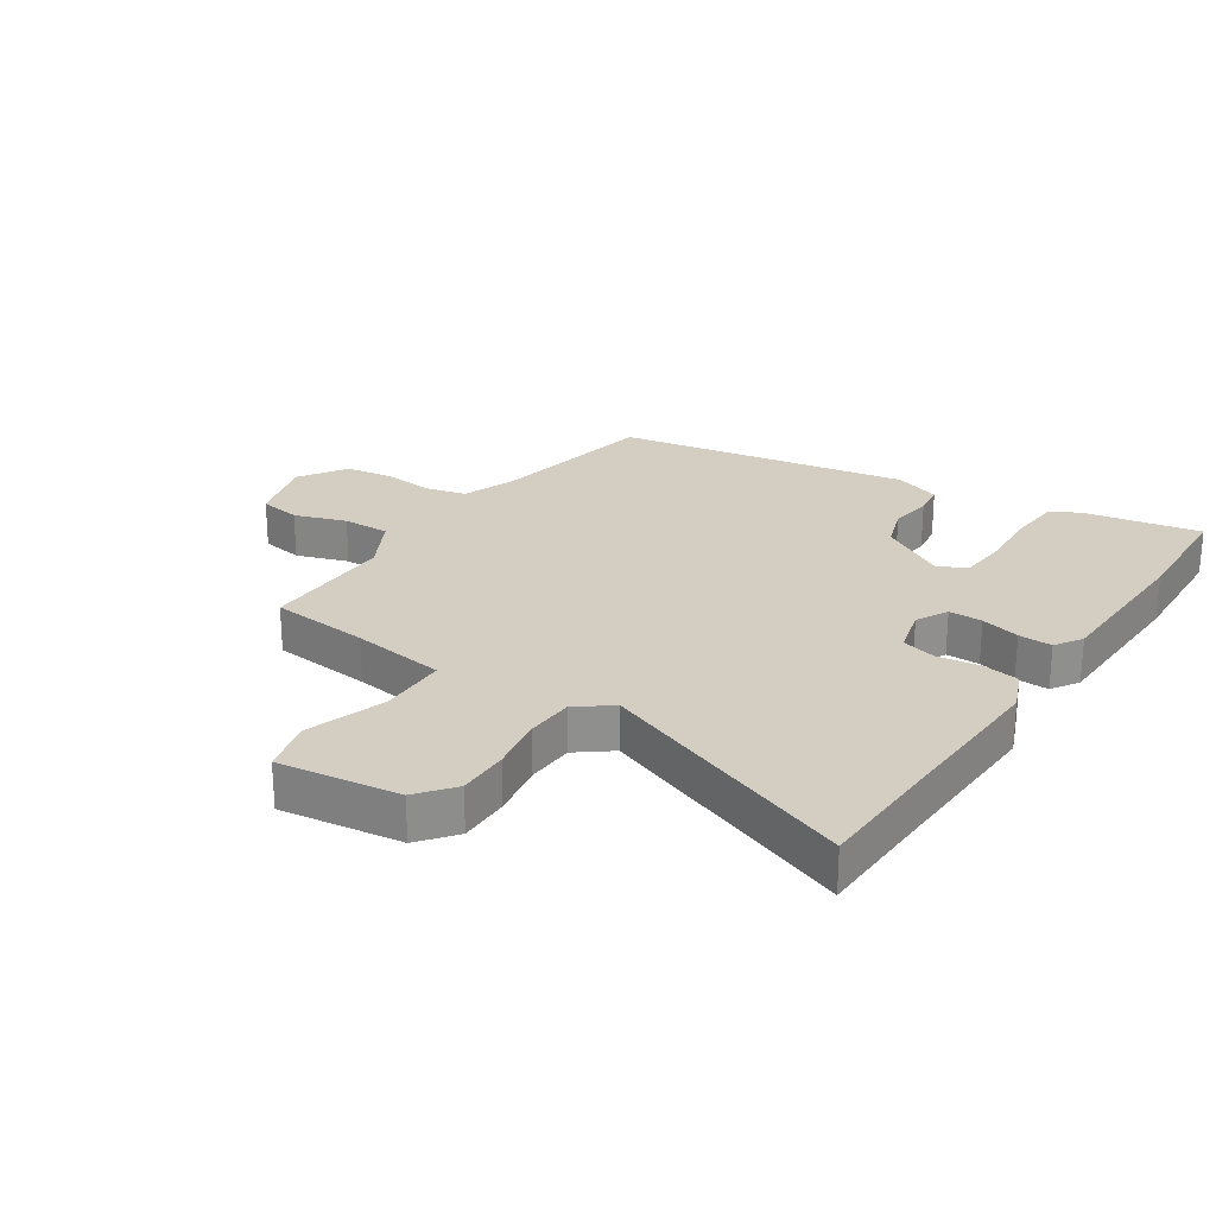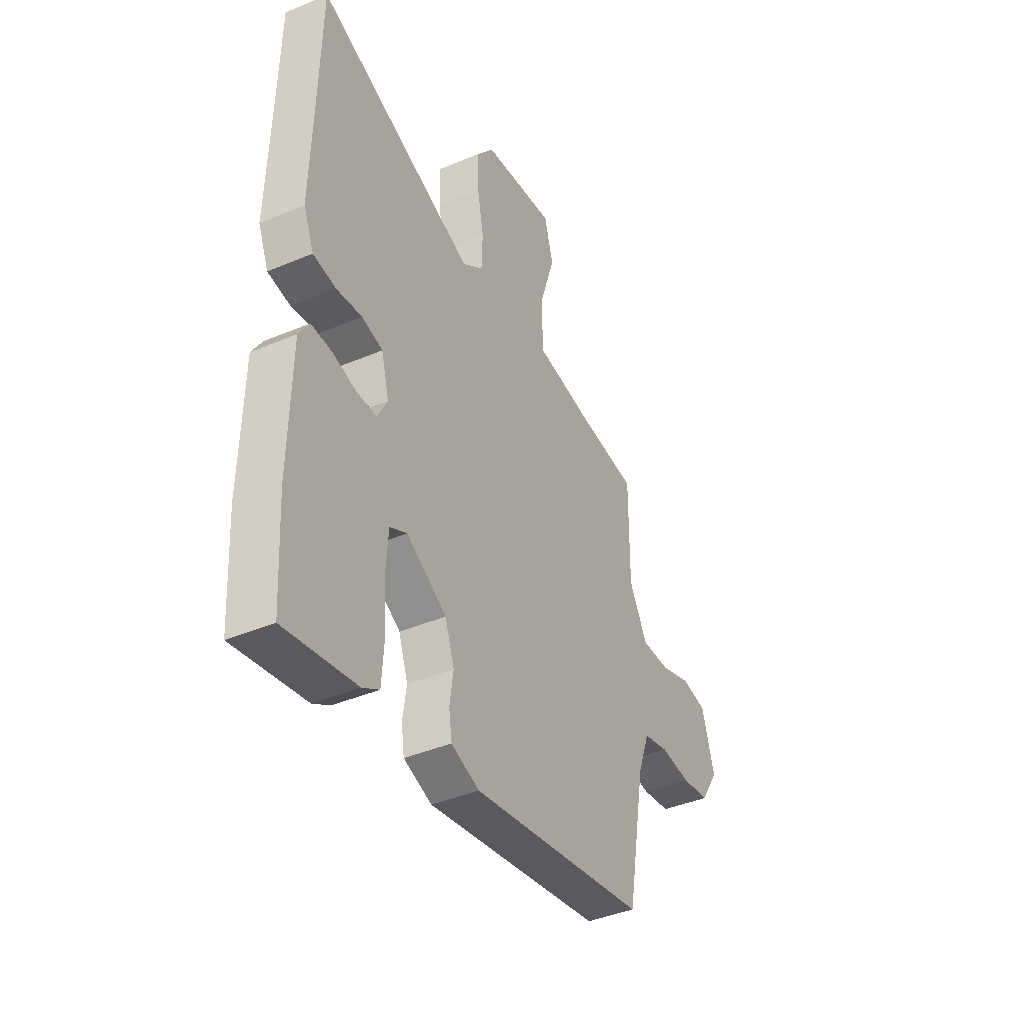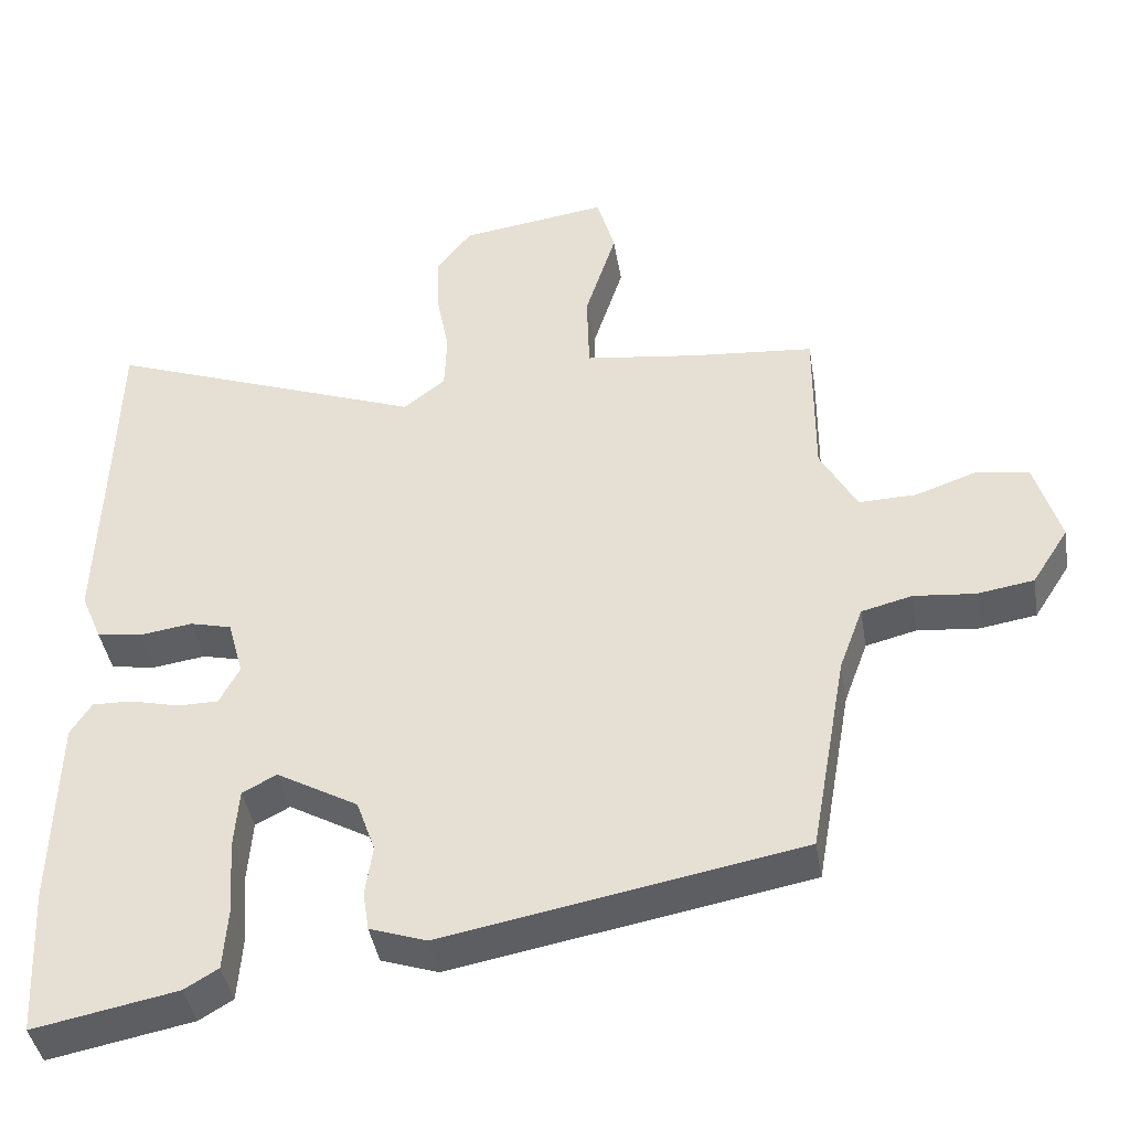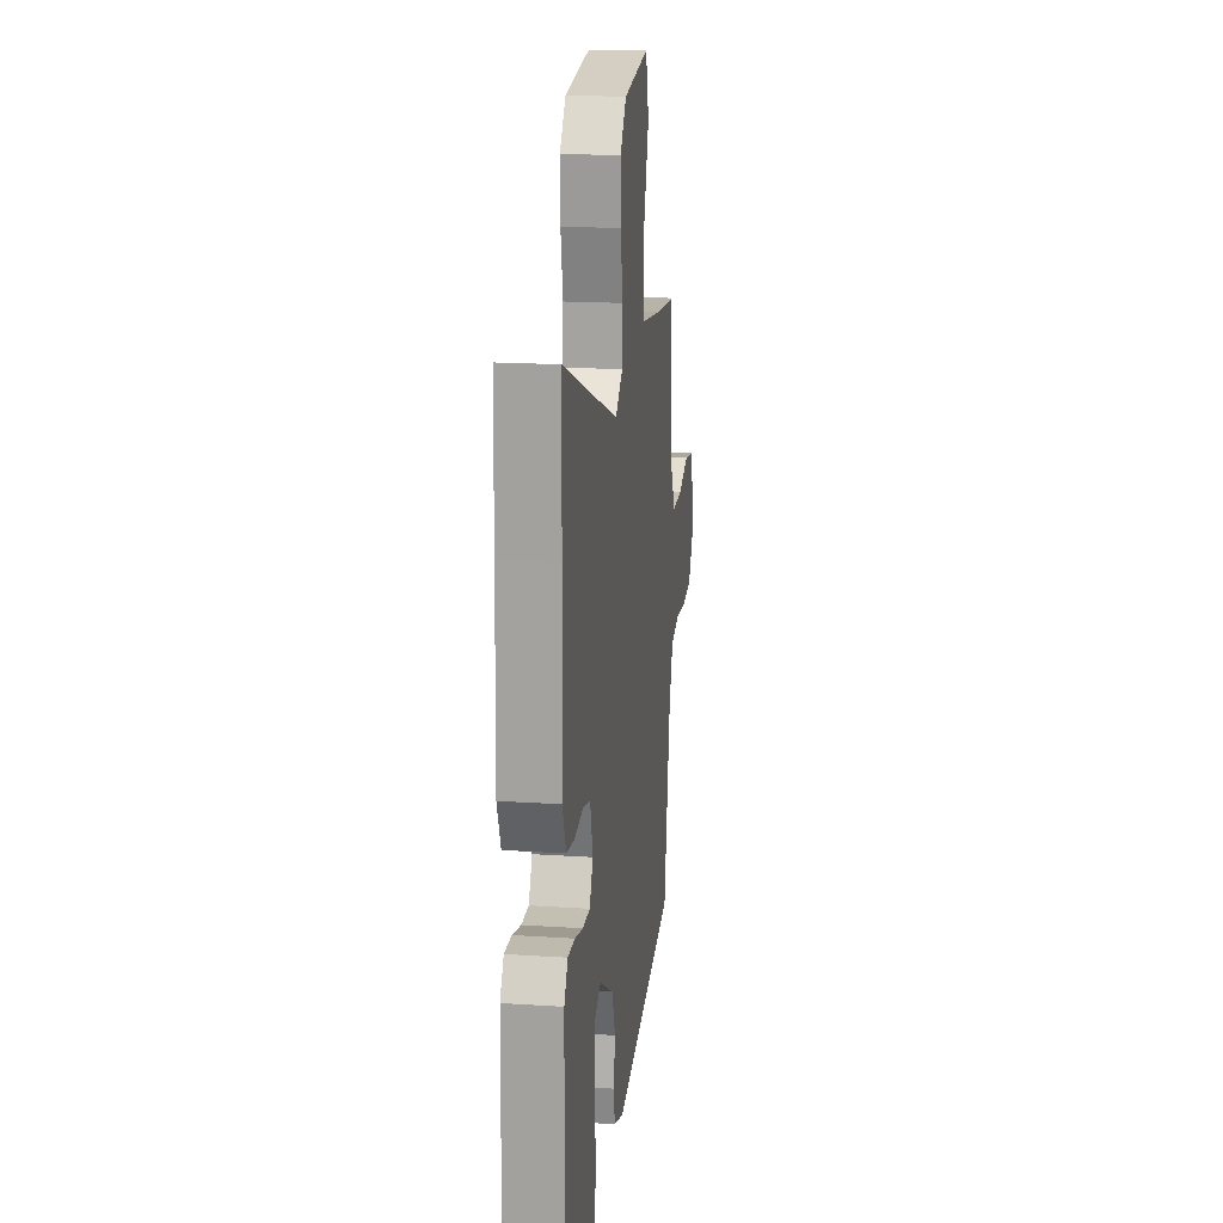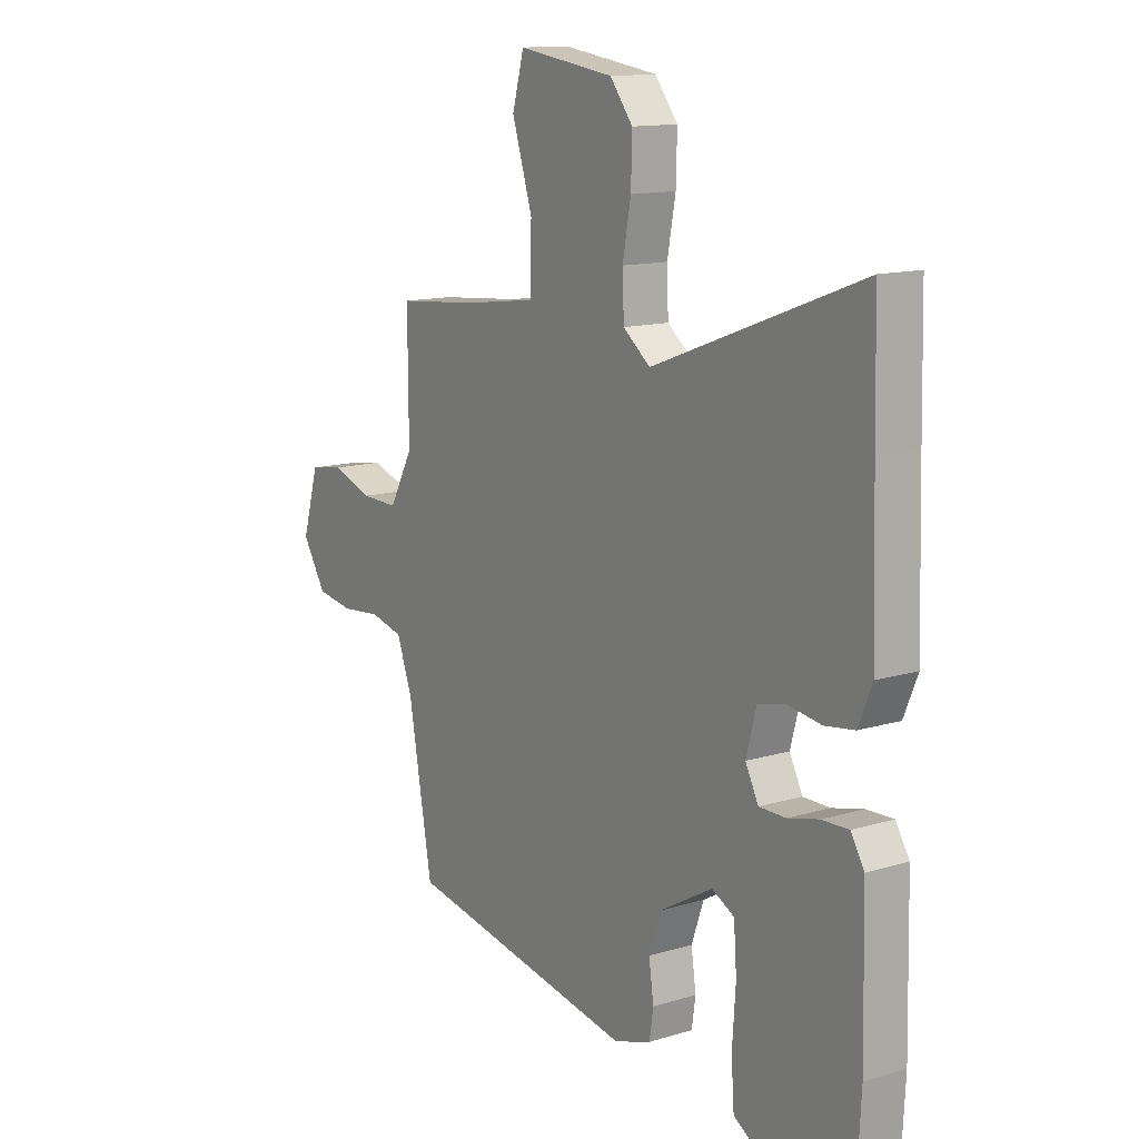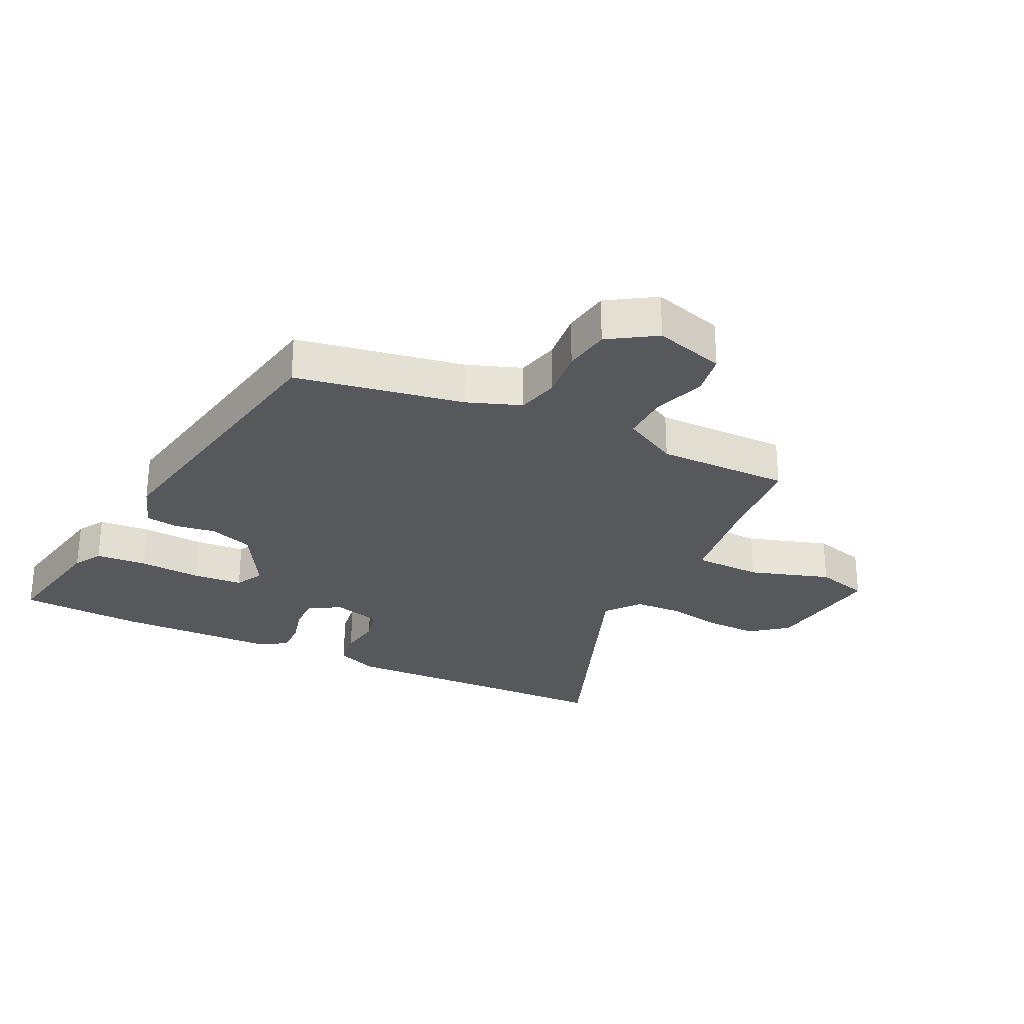
<metadata>
{"format":"obj","ext":"obj","renderer":"f3d","projection":"perspective","resolution":1024,"background":"white","views":[{"elev":25.1,"azim":34.0,"up":"+Y"},{"elev":-41.2,"azim":117.1,"up":"+Z"},{"elev":-42.0,"azim":-170.5,"up":"+Z"},{"elev":17.8,"azim":97.4,"up":"+Z"},{"elev":13.2,"azim":55.5,"up":"+Z"},{"elev":-27.8,"azim":-115.8,"up":"+Y"}]}
</metadata>
<code>
v 0.509 0.07 -0.329
v 0.498 0.07 -0.529
v 0.306 0.07 -0.492
v 0.261 0.07 -0.465
v 0.255 0.07 -0.381
v 0.262 0.07 -0.28
v 0.256 0.07 -0.198
v 0.21 0.07 -0.174
v 0.101 0.07 -0.236
v 0.076 0.07 -0.307
v 0.086 0.07 -0.375
v 0.078 0.07 -0.428
v 0.002 0.07 -0.454
v -0.475 0.07 -0.367
v -0.524 0.07 -0.092
v -0.556 0.07 -0.005
v -0.624 0.07 0.012
v -0.706 0.07 0.004
v -0.782 0.07 0.016
v -0.831 0.07 0.093
v -0.797 0.07 0.208
v -0.728 0.07 0.219
v -0.644 0.07 0.19
v -0.567 0.07 0.188
v -0.518 0.07 0.278
v -0.519 0.07 0.495
v -0.356 0.07 0.51
v -0.202 0.07 0.531
v -0.199 0.07 0.642
v -0.241 0.07 0.774
v -0.217 0.07 0.861
v -0.019 0.07 0.833
v 0.028 0.07 0.773
v 0.026 0.07 0.689
v 0.009 0.07 0.598
v 0.012 0.07 0.52
v 0.068 0.07 0.476
v 0.497 0.07 0.637
v 0.502 0.07 0.431
v 0.51 0.07 0.169
v 0.482 0.07 0.102
v 0.421 0.07 0.093
v 0.351 0.07 0.103
v 0.295 0.07 0.089
v 0.274 0.07 0.012
v 0.301 0.07 -0.04
v 0.356 0.07 -0.04
v 0.42 0.07 -0.024
v 0.475 0.07 -0.022
v 0.503 0.07 -0.067
v 0.509 0 -0.329
v 0.498 0 -0.529
v 0.306 0 -0.492
v 0.261 0 -0.465
v 0.255 0 -0.381
v 0.262 0 -0.28
v 0.256 0 -0.198
v 0.21 0 -0.174
v 0.101 0 -0.236
v 0.076 0 -0.307
v 0.086 0 -0.375
v 0.078 0 -0.428
v 0.002 0 -0.454
v -0.475 0 -0.367
v -0.524 0 -0.092
v -0.556 0 -0.005
v -0.624 0 0.012
v -0.706 0 0.004
v -0.782 0 0.016
v -0.831 0 0.093
v -0.797 0 0.208
v -0.728 0 0.219
v -0.644 0 0.19
v -0.567 0 0.188
v -0.518 0 0.278
v -0.519 0 0.495
v -0.356 0 0.51
v -0.202 0 0.531
v -0.199 0 0.642
v -0.241 0 0.774
v -0.217 0 0.861
v -0.019 0 0.833
v 0.028 0 0.773
v 0.026 0 0.689
v 0.009 0 0.598
v 0.012 0 0.52
v 0.068 0 0.476
v 0.497 0 0.637
v 0.502 0 0.431
v 0.51 0 0.169
v 0.482 0 0.102
v 0.421 0 0.093
v 0.351 0 0.103
v 0.295 0 0.089
v 0.274 0 0.012
v 0.301 0 -0.04
v 0.356 0 -0.04
v 0.42 0 -0.024
v 0.475 0 -0.022
v 0.503 0 -0.067
f 4 5 6
f 3 4 6
f 2 3 6
f 1 2 6
f 50 1 6
f 49 50 6
f 48 49 6
f 47 48 6
f 46 47 6 7
f 45 46 7 8
f 44 45 8 9
f 41 42 43
f 40 41 43
f 39 40 43
f 39 43 44
f 38 39 44
f 37 38 44
f 36 37 44 9
f 33 34 35
f 32 33 35
f 31 32 35
f 30 31 35
f 29 30 35
f 28 29 35 36
f 36 9 10
f 28 36 10
f 27 28 10
f 12 13 14
f 11 12 14
f 10 11 14
f 27 10 14
f 26 27 14
f 25 26 14
f 21 22 23
f 20 21 23
f 19 20 23
f 18 19 23
f 17 18 23
f 16 17 23 24
f 15 16 24 25
f 14 15 25
f 56 55 54
f 56 54 53
f 56 53 52
f 56 52 51
f 56 51 100
f 56 100 99
f 56 99 98
f 56 98 97
f 57 56 97 96
f 58 57 96 95
f 59 58 95 94
f 93 92 91
f 93 91 90
f 93 90 89
f 94 93 89
f 94 89 88
f 94 88 87
f 59 94 87 86
f 85 84 83
f 85 83 82
f 85 82 81
f 85 81 80
f 85 80 79
f 86 85 79 78
f 60 59 86
f 60 86 78
f 60 78 77
f 64 63 62
f 64 62 61
f 64 61 60
f 64 60 77
f 64 77 76
f 64 76 75
f 73 72 71
f 73 71 70
f 73 70 69
f 73 69 68
f 73 68 67
f 74 73 67 66
f 75 74 66 65
f 75 65 64
f 1 51 52 2
f 2 52 53 3
f 3 53 54 4
f 4 54 55 5
f 5 55 56 6
f 6 56 57 7
f 7 57 58 8
f 8 58 59 9
f 9 59 60 10
f 10 60 61 11
f 11 61 62 12
f 12 62 63 13
f 13 63 64 14
f 14 64 65 15
f 15 65 66 16
f 16 66 67 17
f 17 67 68 18
f 18 68 69 19
f 19 69 70 20
f 20 70 71 21
f 21 71 72 22
f 22 72 73 23
f 23 73 74 24
f 24 74 75 25
f 25 75 76 26
f 26 76 77 27
f 27 77 78 28
f 28 78 79 29
f 29 79 80 30
f 30 80 81 31
f 31 81 82 32
f 32 82 83 33
f 33 83 84 34
f 34 84 85 35
f 35 85 86 36
f 36 86 87 37
f 37 87 88 38
f 38 88 89 39
f 39 89 90 40
f 40 90 91 41
f 41 91 92 42
f 42 92 93 43
f 43 93 94 44
f 44 94 95 45
f 45 95 96 46
f 46 96 97 47
f 47 97 98 48
f 48 98 99 49
f 49 99 100 50
f 50 100 51 1

</code>
